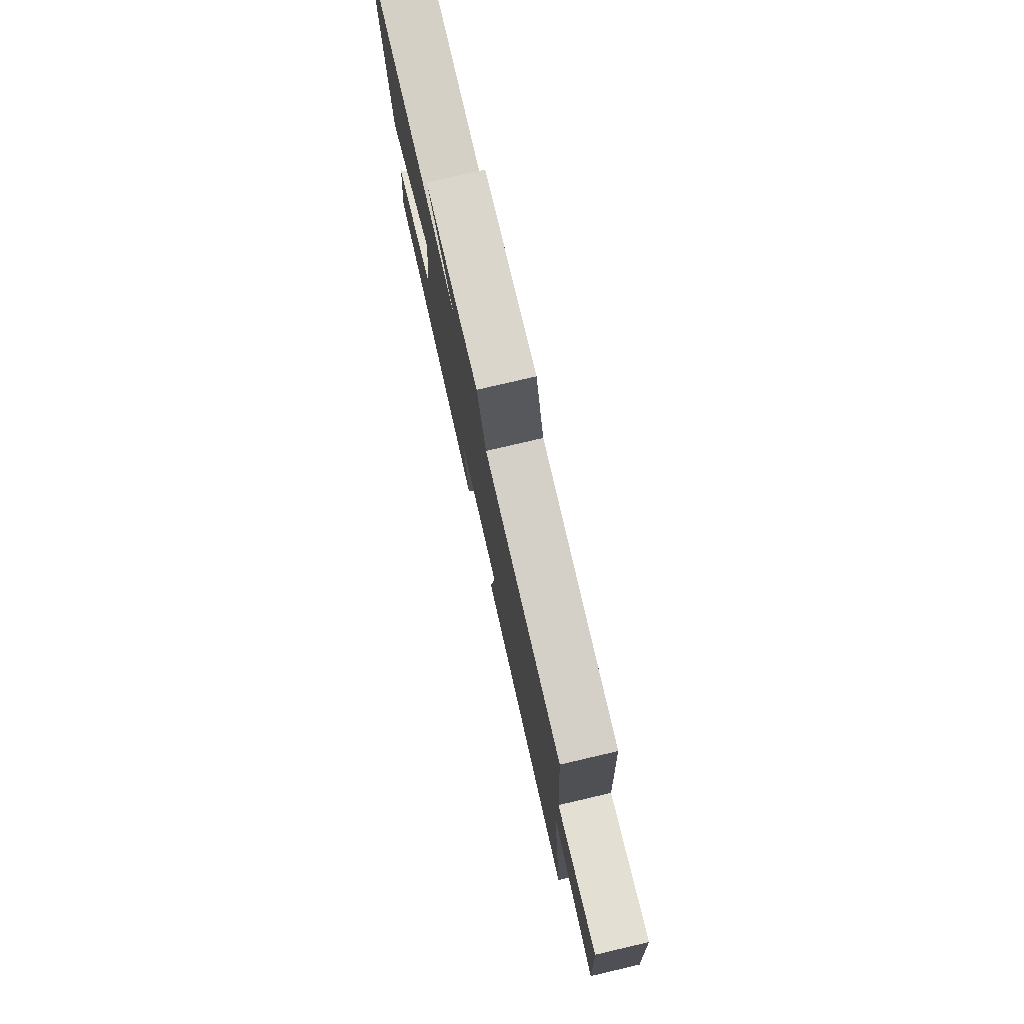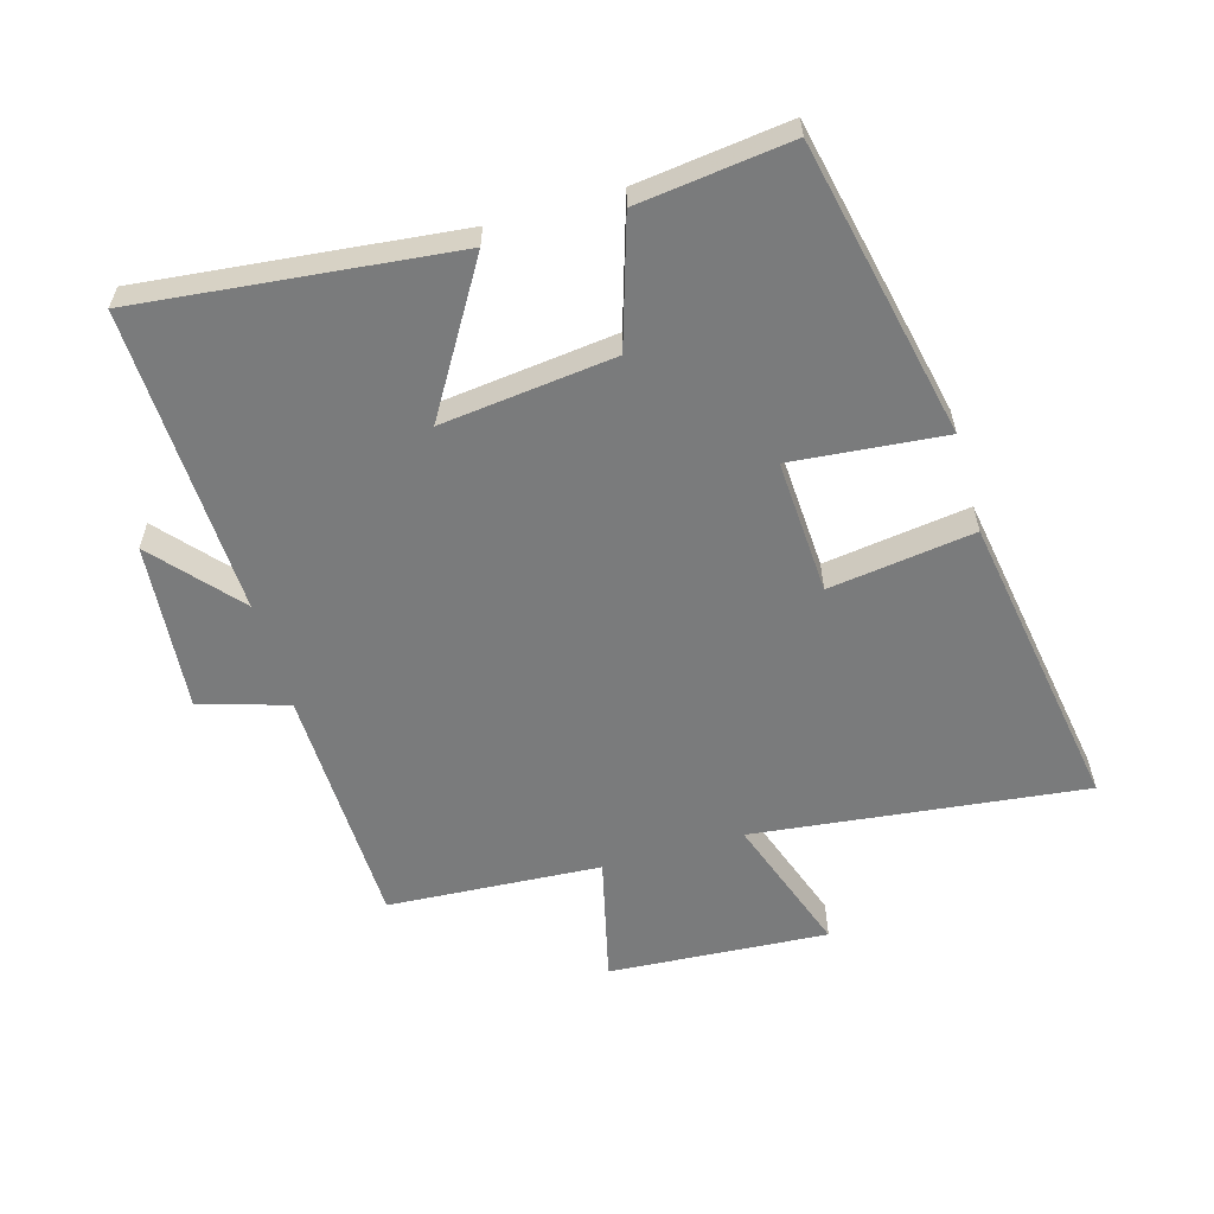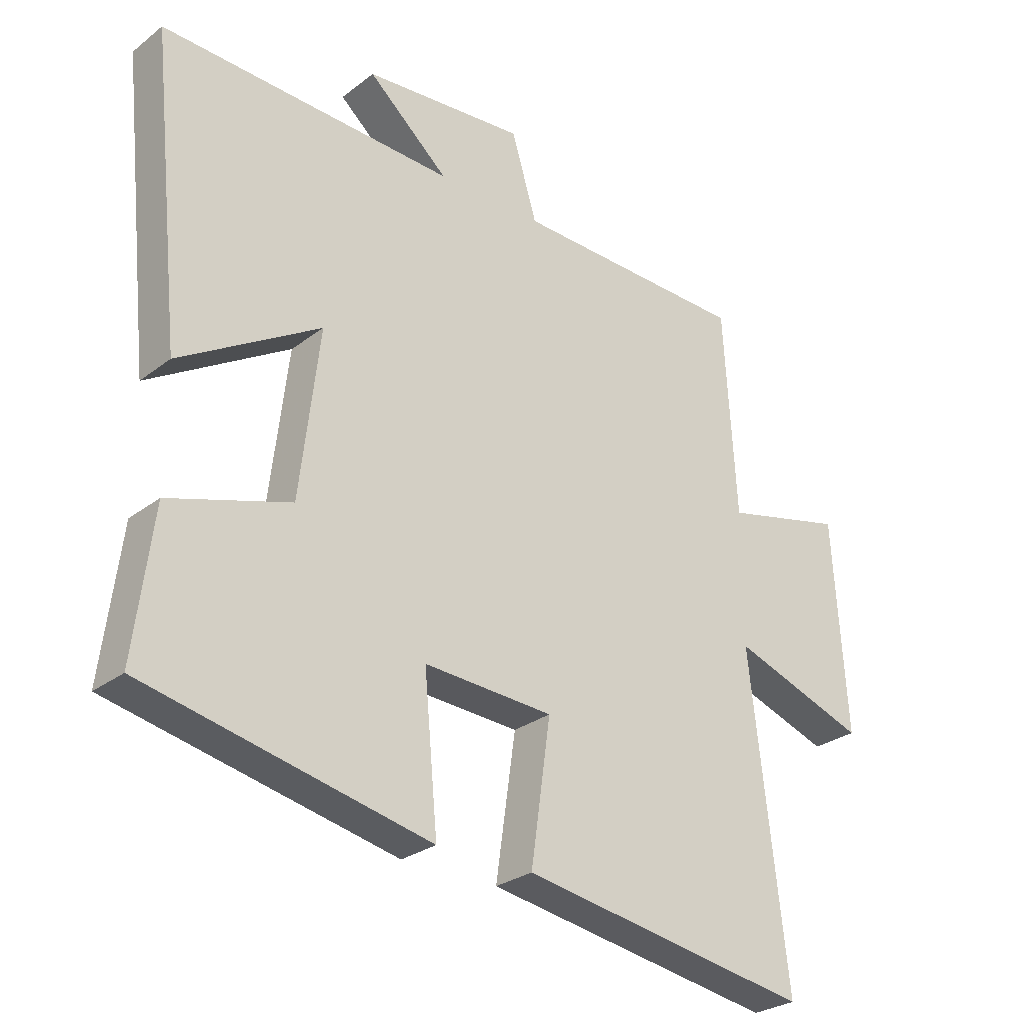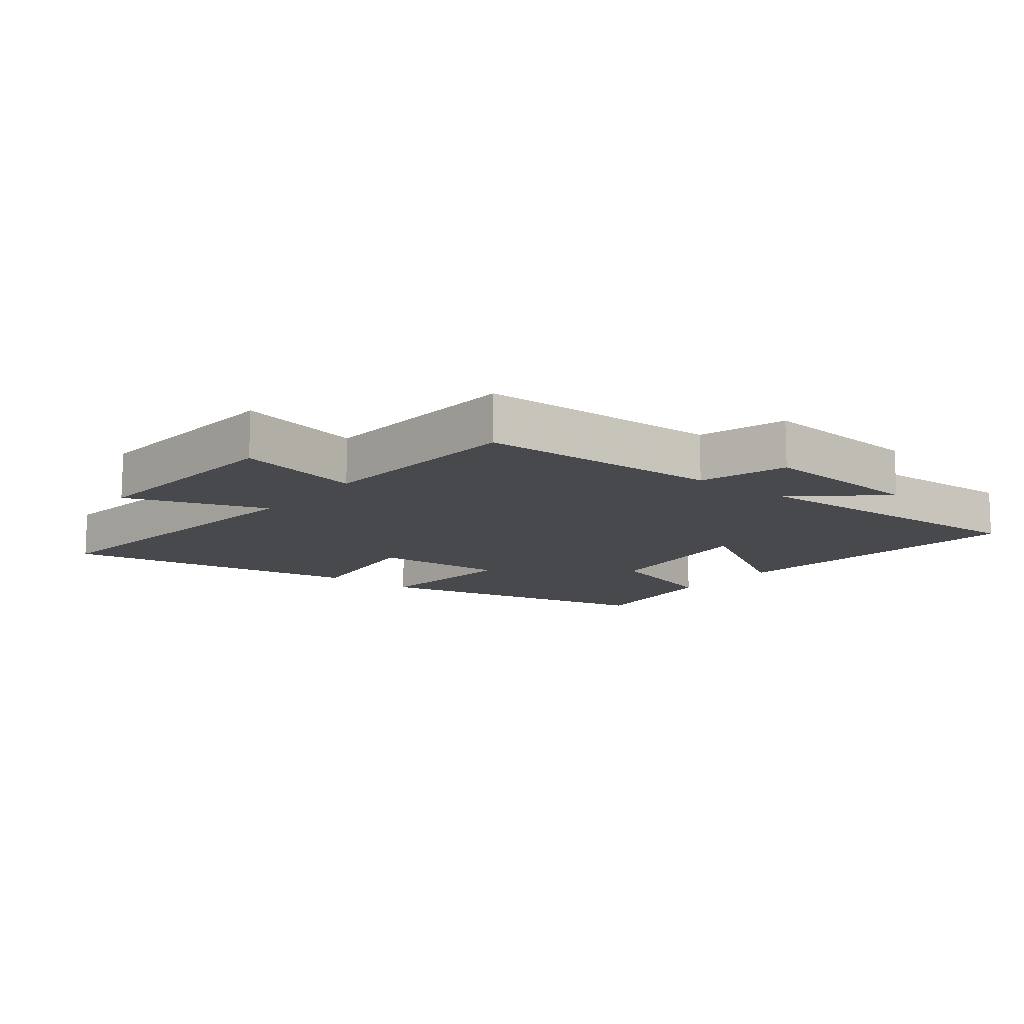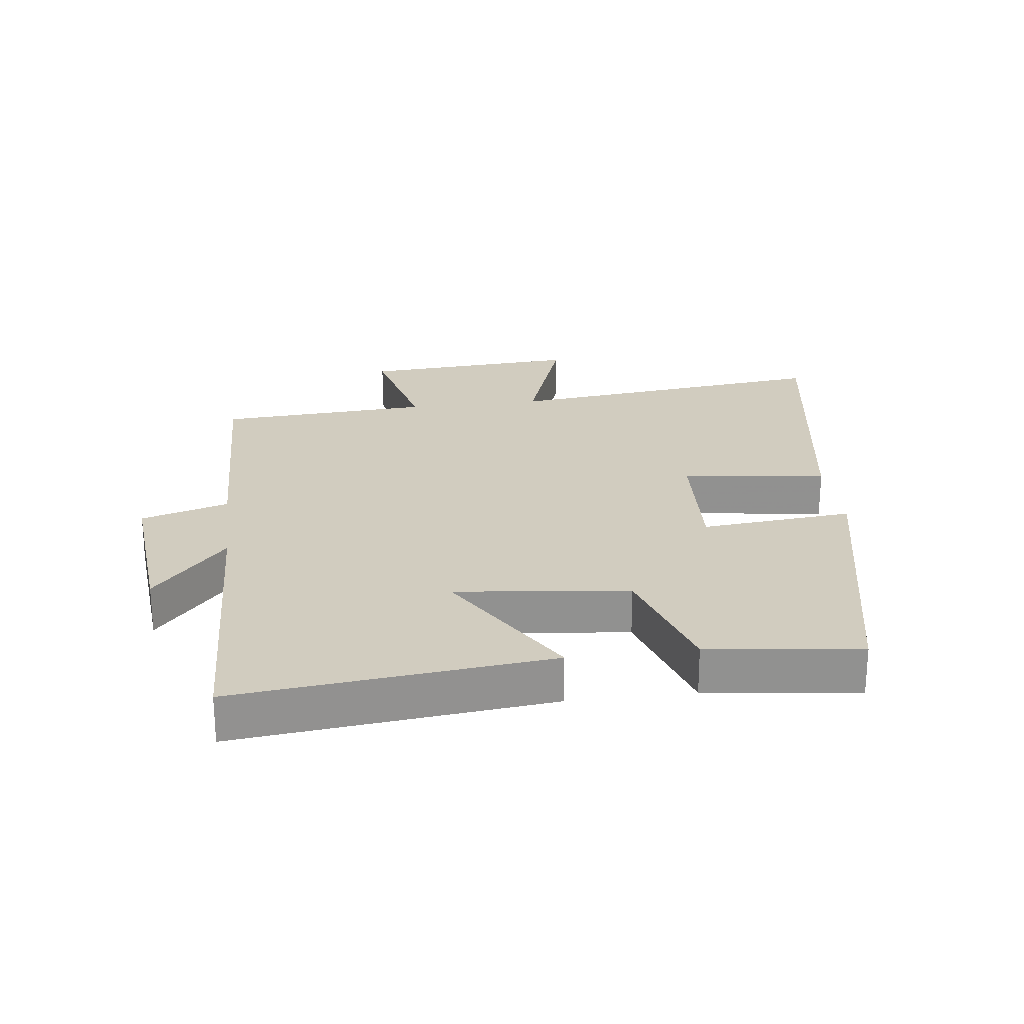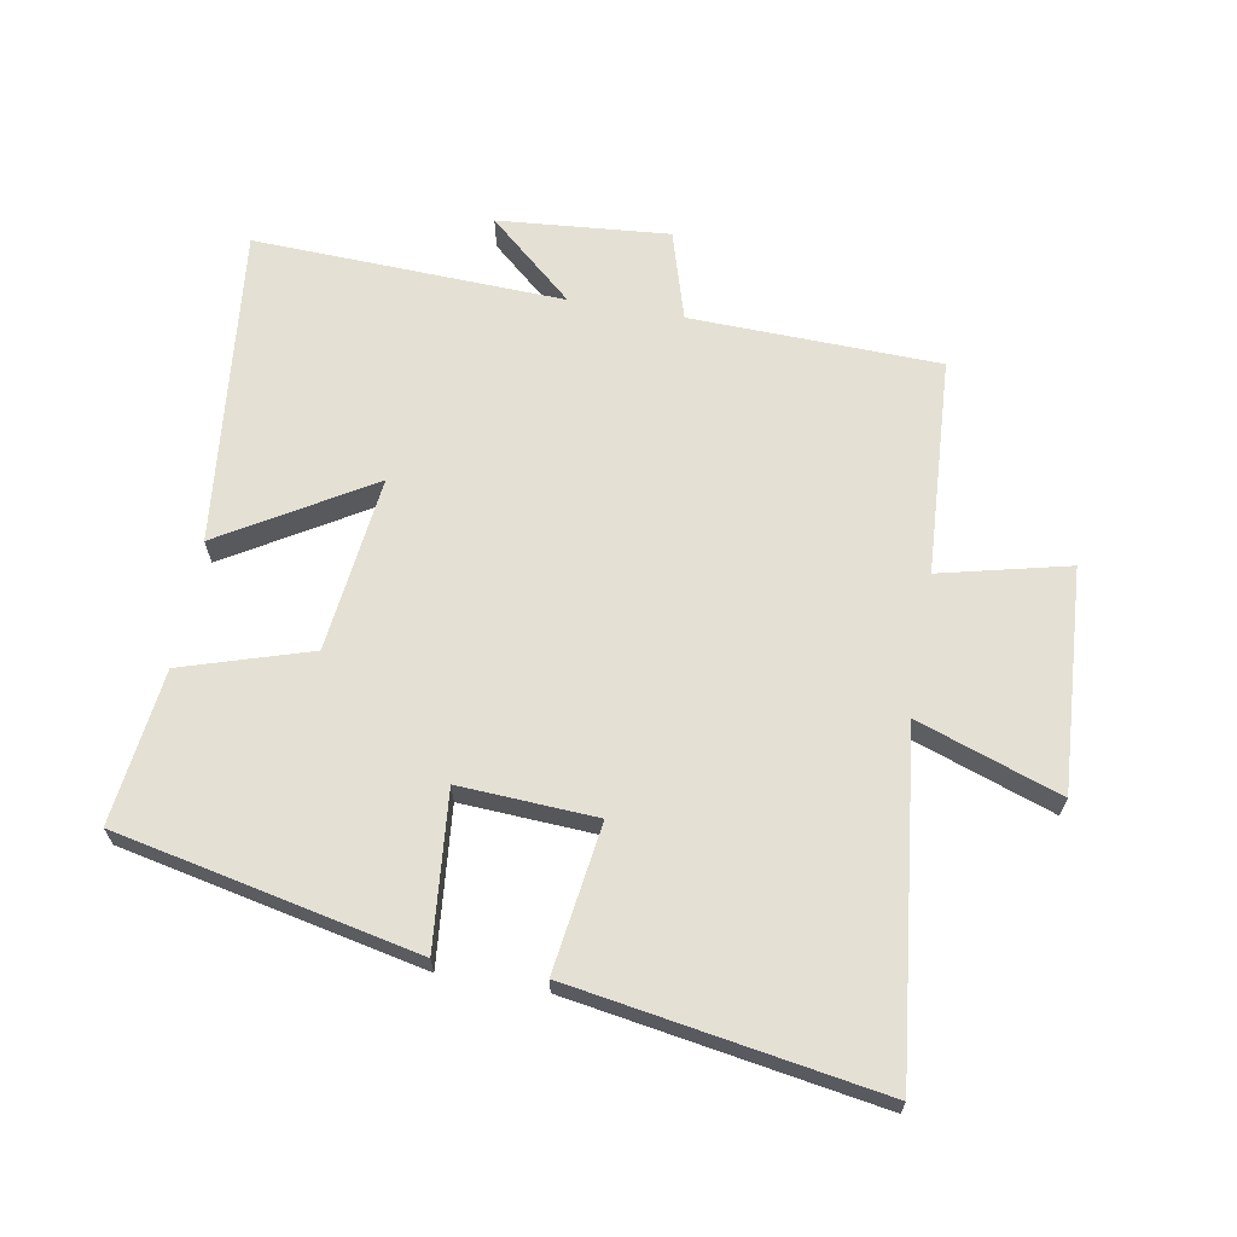
<metadata>
{"format":"obj","ext":"obj","renderer":"f3d","projection":"perspective","resolution":1024,"background":"white","views":[{"elev":78.5,"azim":-103.1,"up":"+Z"},{"elev":-58.3,"azim":106.0,"up":"+Y"},{"elev":-27.6,"azim":139.4,"up":"+Z"},{"elev":-12.4,"azim":-38.3,"up":"+Y"},{"elev":24.1,"azim":82.7,"up":"+Y"},{"elev":66.1,"azim":-170.0,"up":"+Y"}]}
</metadata>
<code>
v 0.551 0.07 0.519
v 0.5 0.07 0.03
v 0.272 0.07 0.167
v 0.304 0.07 -0.103
v 0.5 0.07 -0.164
v 0.53 0.07 -0.401
v 0.069 0.07 -0.5
v 0.091 0.07 -0.262
v -0.119 0.07 -0.274
v -0.087 0.07 -0.5
v -0.559 0.07 -0.578
v -0.5 0.07 -0.062
v -0.719 0.07 -0.139
v -0.697 0.07 0.203
v -0.5 0.07 0.156
v -0.48 0.07 0.489
v -0.098 0.07 0.5
v -0.057 0.07 0.637
v 0.205 0.07 0.615
v 0.074 0.07 0.5
v 0.551 0 0.519
v 0.5 0 0.03
v 0.272 0 0.167
v 0.304 0 -0.103
v 0.5 0 -0.164
v 0.53 0 -0.401
v 0.069 0 -0.5
v 0.091 0 -0.262
v -0.119 0 -0.274
v -0.087 0 -0.5
v -0.559 0 -0.578
v -0.5 0 -0.062
v -0.719 0 -0.139
v -0.697 0 0.203
v -0.5 0 0.156
v -0.48 0 0.489
v -0.098 0 0.5
v -0.057 0 0.637
v 0.205 0 0.615
v 0.074 0 0.5
f 17 18 19 20
f 15 16 17 20
f 15 20 1
f 12 13 14 15
f 12 15 1
f 9 10 11 12
f 8 9 12
f 5 6 7 8
f 4 5 8 12
f 3 4 12
f 1 2 3
f 1 3 12
f 40 39 38 37
f 40 37 36 35
f 21 40 35
f 35 34 33 32
f 21 35 32
f 32 31 30 29
f 32 29 28
f 28 27 26 25
f 32 28 25 24
f 32 24 23
f 23 22 21
f 32 23 21
f 1 21 22 2
f 2 22 23 3
f 3 23 24 4
f 4 24 25 5
f 5 25 26 6
f 6 26 27 7
f 7 27 28 8
f 8 28 29 9
f 9 29 30 10
f 10 30 31 11
f 11 31 32 12
f 12 32 33 13
f 13 33 34 14
f 14 34 35 15
f 15 35 36 16
f 16 36 37 17
f 17 37 38 18
f 18 38 39 19
f 19 39 40 20
f 20 40 21 1

</code>
